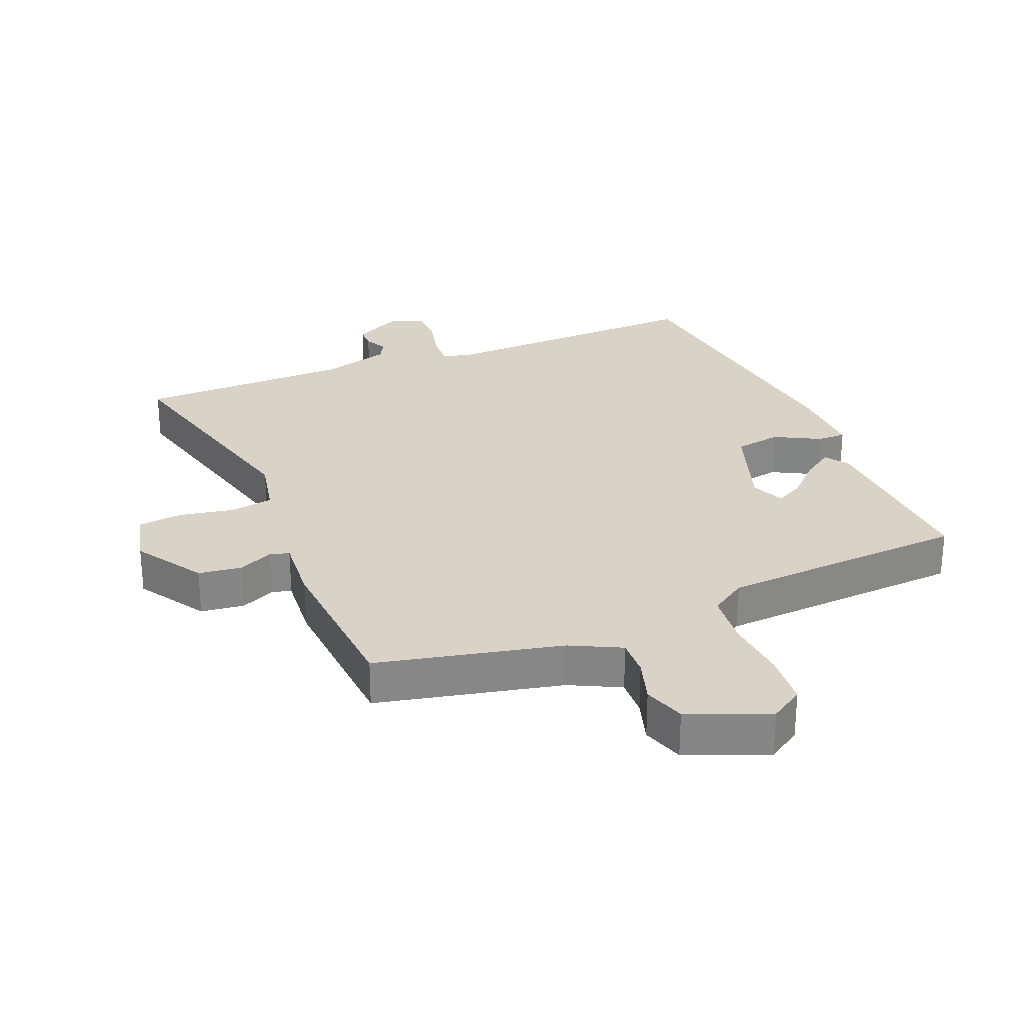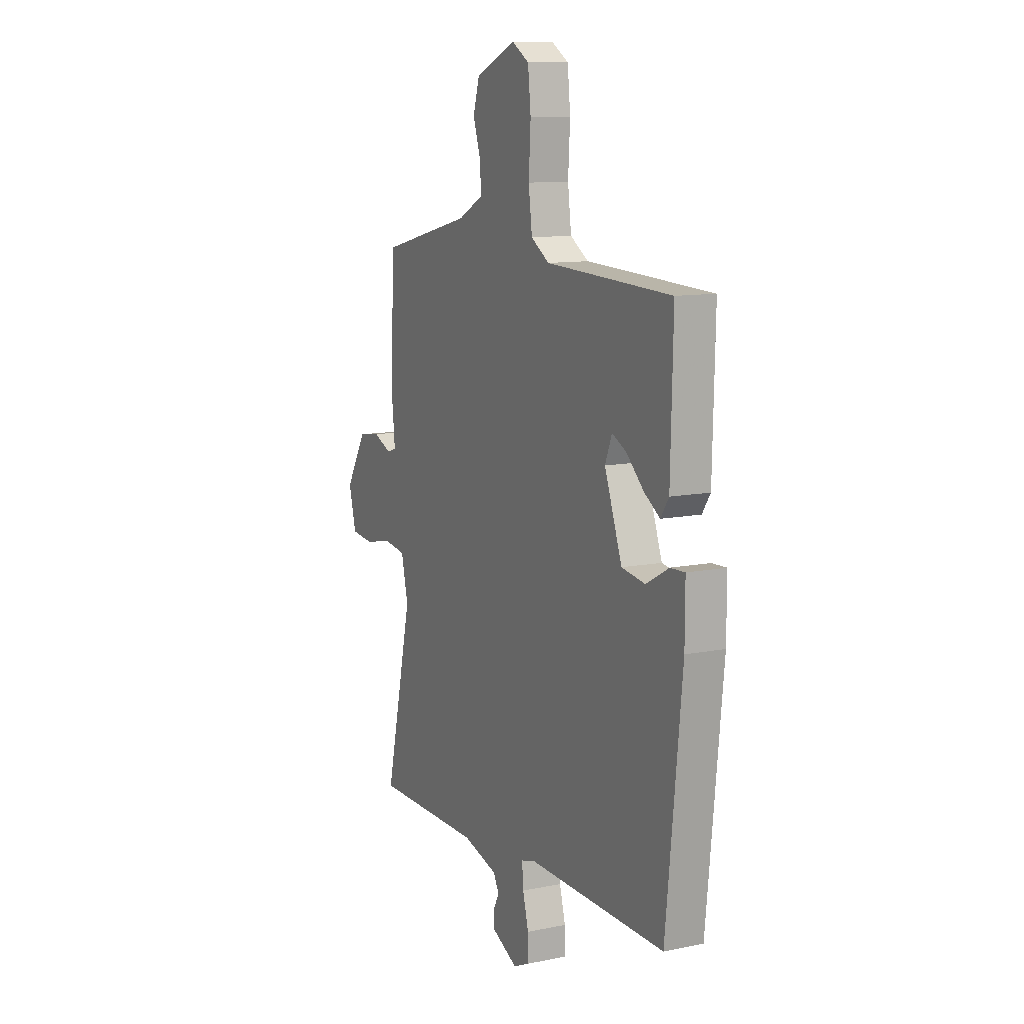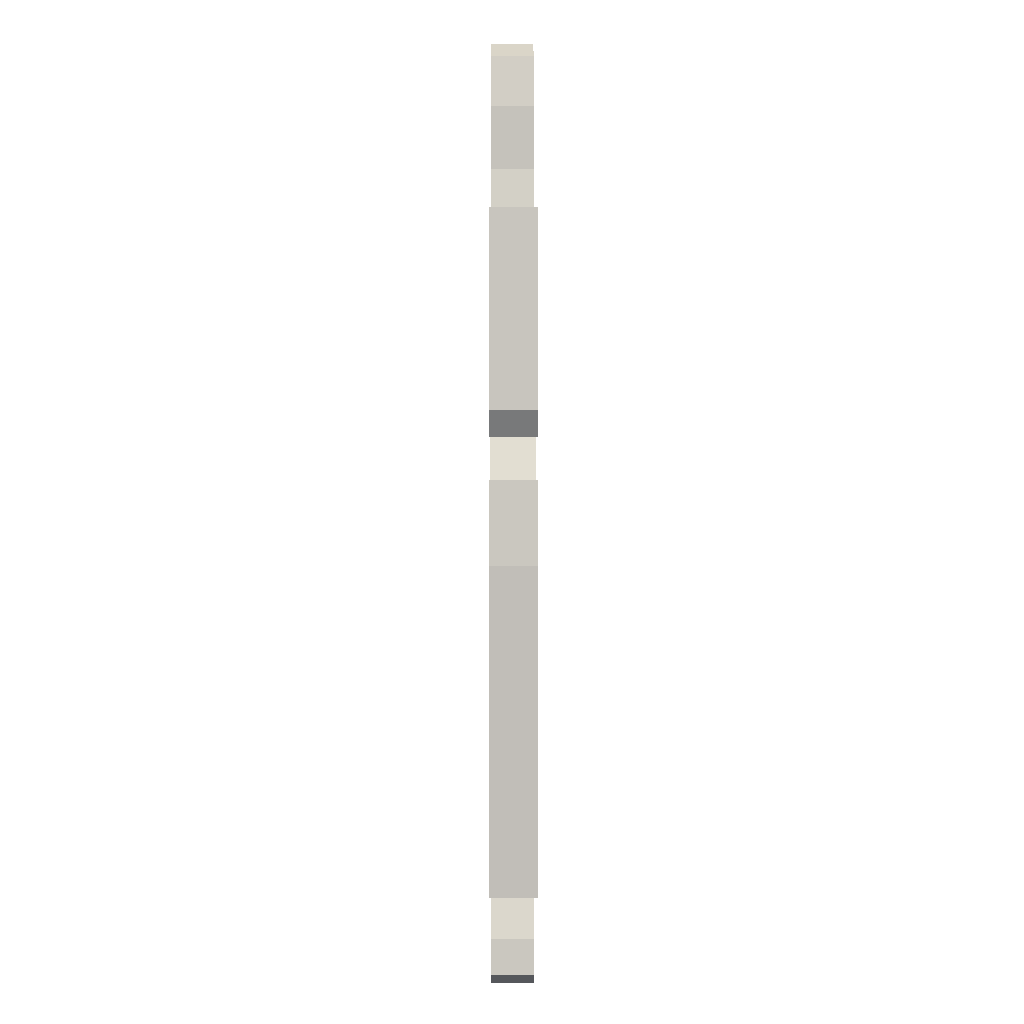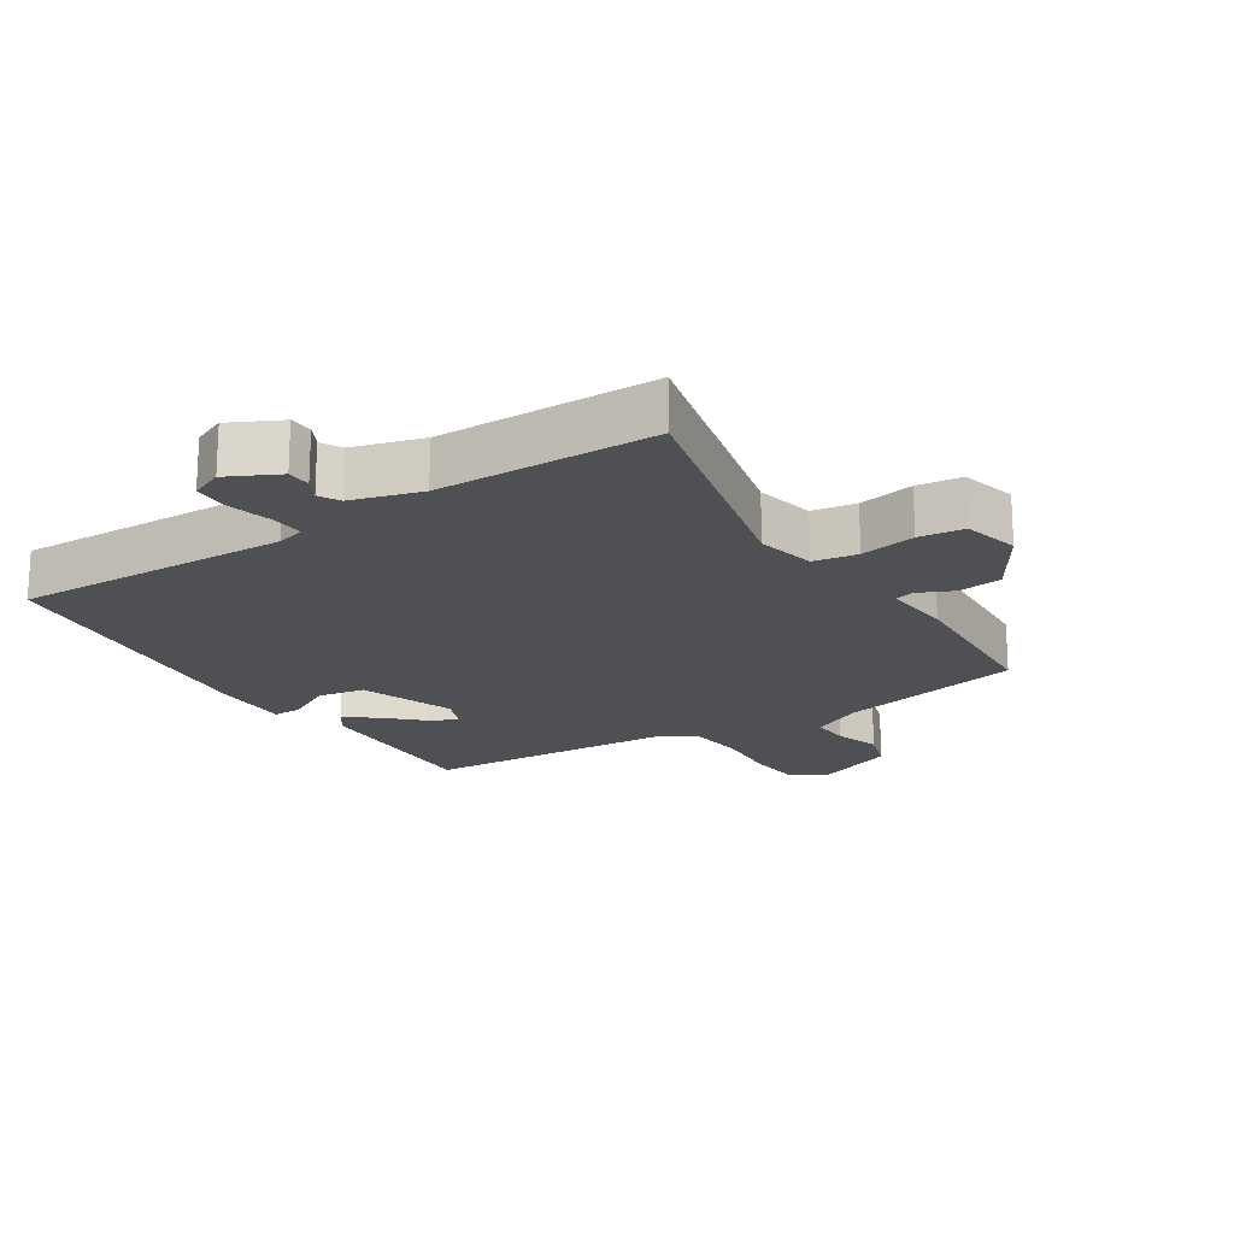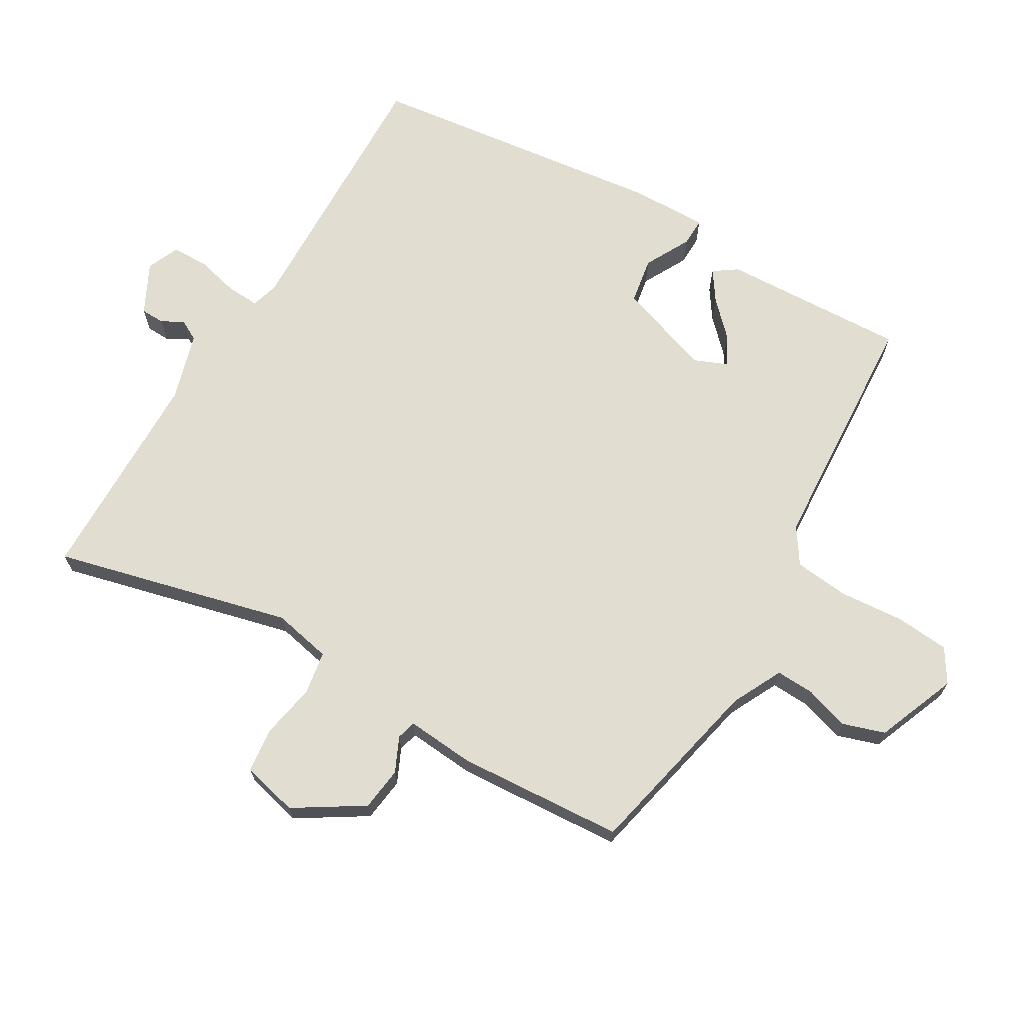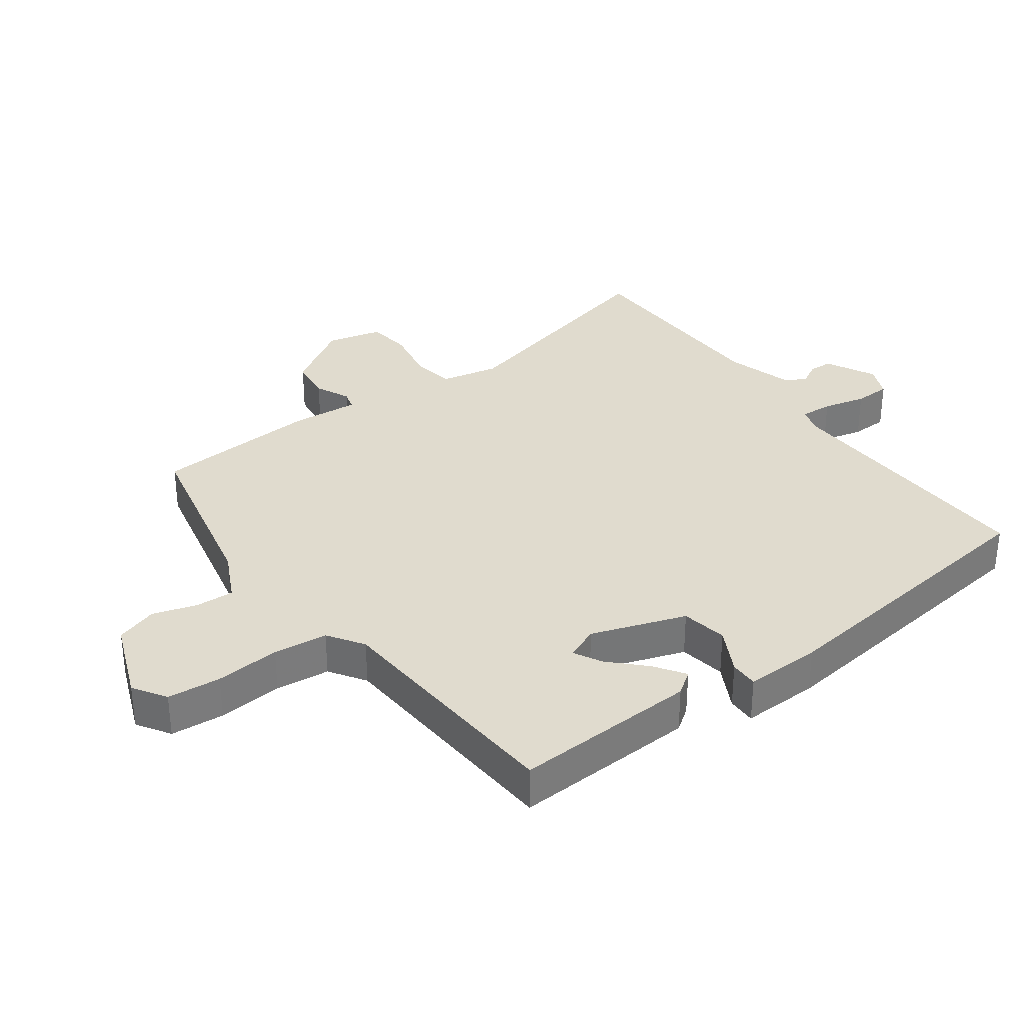
<metadata>
{"format":"obj","ext":"obj","renderer":"f3d","projection":"perspective","resolution":1024,"background":"white","views":[{"elev":27.9,"azim":-23.5,"up":"+Y"},{"elev":11.2,"azim":63.6,"up":"+Z"},{"elev":-1.7,"azim":89.8,"up":"+Z"},{"elev":-19.0,"azim":-148.1,"up":"+Y"},{"elev":68.7,"azim":-60.7,"up":"+Y"},{"elev":33.4,"azim":52.5,"up":"+Y"}]}
</metadata>
<code>
v 0.489 0.07 -0.511
v 0.061 0.07 -0.507
v 0.017 0.07 -0.52
v 0.021 0.07 -0.572
v 0.039 0.07 -0.639
v 0.039 0.07 -0.696
v -0.011 0.07 -0.719
v -0.09 0.07 -0.681
v -0.092 0.07 -0.644
v -0.074 0.07 -0.609
v -0.092 0.07 -0.577
v -0.2 0.07 -0.548
v -0.538 0.07 -0.55
v -0.453 0.07 -0.178
v -0.474 0.07 -0.087
v -0.542 0.07 -0.077
v -0.628 0.07 -0.095
v -0.698 0.07 -0.088
v -0.721 0.07 -0.001
v -0.656 0.07 0.107
v -0.588 0.07 0.117
v -0.533 0.07 0.093
v -0.503 0.07 0.102
v -0.514 0.07 0.208
v -0.502 0.07 0.469
v -0.214 0.07 0.539
v -0.136 0.07 0.58
v -0.14 0.07 0.64
v -0.163 0.07 0.709
v -0.143 0.07 0.775
v -0.018 0.07 0.828
v 0.035 0.07 0.796
v 0.044 0.07 0.712
v 0.038 0.07 0.61
v 0.049 0.07 0.525
v 0.106 0.07 0.489
v 0.495 0.07 0.473
v 0.488 0.07 0.183
v 0.463 0.07 0.146
v 0.415 0.07 0.177
v 0.361 0.07 0.228
v 0.316 0.07 0.251
v 0.295 0.07 0.198
v 0.349 0.07 0.051
v 0.422 0.07 0.04
v 0.492 0.07 0.079
v 0.537 0.07 0.081
v 0.537 0.07 -0.04
v 0.489 0 -0.511
v 0.061 0 -0.507
v 0.017 0 -0.52
v 0.021 0 -0.572
v 0.039 0 -0.639
v 0.039 0 -0.696
v -0.011 0 -0.719
v -0.09 0 -0.681
v -0.092 0 -0.644
v -0.074 0 -0.609
v -0.092 0 -0.577
v -0.2 0 -0.548
v -0.538 0 -0.55
v -0.453 0 -0.178
v -0.474 0 -0.087
v -0.542 0 -0.077
v -0.628 0 -0.095
v -0.698 0 -0.088
v -0.721 0 -0.001
v -0.656 0 0.107
v -0.588 0 0.117
v -0.533 0 0.093
v -0.503 0 0.102
v -0.514 0 0.208
v -0.502 0 0.469
v -0.214 0 0.539
v -0.136 0 0.58
v -0.14 0 0.64
v -0.163 0 0.709
v -0.143 0 0.775
v -0.018 0 0.828
v 0.035 0 0.796
v 0.044 0 0.712
v 0.038 0 0.61
v 0.049 0 0.525
v 0.106 0 0.489
v 0.495 0 0.473
v 0.488 0 0.183
v 0.463 0 0.146
v 0.415 0 0.177
v 0.361 0 0.228
v 0.316 0 0.251
v 0.295 0 0.198
v 0.349 0 0.051
v 0.422 0 0.04
v 0.492 0 0.079
v 0.537 0 0.081
v 0.537 0 -0.04
f 45 46 47 48
f 44 45 48 1
f 43 44 1 2
f 38 39 40 41
f 36 37 38 41
f 35 36 41 42
f 31 32 33 34
f 31 34 35
f 28 29 30 31
f 27 28 31 35
f 26 27 35 42
f 23 24 25 26
f 19 20 21 22
f 19 22 23
f 16 17 18 19
f 15 16 19 23
f 14 15 23 26
f 12 13 14 26
f 7 8 9 10
f 7 10 11
f 4 5 6 7
f 3 4 7 11
f 43 2 3
f 43 3 11 12
f 12 26 42 43
f 96 95 94 93
f 49 96 93 92
f 50 49 92 91
f 89 88 87 86
f 89 86 85 84
f 90 89 84 83
f 82 81 80 79
f 83 82 79
f 79 78 77 76
f 83 79 76 75
f 90 83 75 74
f 74 73 72 71
f 70 69 68 67
f 71 70 67
f 67 66 65 64
f 71 67 64 63
f 74 71 63 62
f 74 62 61 60
f 58 57 56 55
f 59 58 55
f 55 54 53 52
f 59 55 52 51
f 51 50 91
f 60 59 51 91
f 91 90 74 60
f 1 49 50 2
f 2 50 51 3
f 3 51 52 4
f 4 52 53 5
f 5 53 54 6
f 6 54 55 7
f 7 55 56 8
f 8 56 57 9
f 9 57 58 10
f 10 58 59 11
f 11 59 60 12
f 12 60 61 13
f 13 61 62 14
f 14 62 63 15
f 15 63 64 16
f 16 64 65 17
f 17 65 66 18
f 18 66 67 19
f 19 67 68 20
f 20 68 69 21
f 21 69 70 22
f 22 70 71 23
f 23 71 72 24
f 24 72 73 25
f 25 73 74 26
f 26 74 75 27
f 27 75 76 28
f 28 76 77 29
f 29 77 78 30
f 30 78 79 31
f 31 79 80 32
f 32 80 81 33
f 33 81 82 34
f 34 82 83 35
f 35 83 84 36
f 36 84 85 37
f 37 85 86 38
f 38 86 87 39
f 39 87 88 40
f 40 88 89 41
f 41 89 90 42
f 42 90 91 43
f 43 91 92 44
f 44 92 93 45
f 45 93 94 46
f 46 94 95 47
f 47 95 96 48
f 48 96 49 1

</code>
